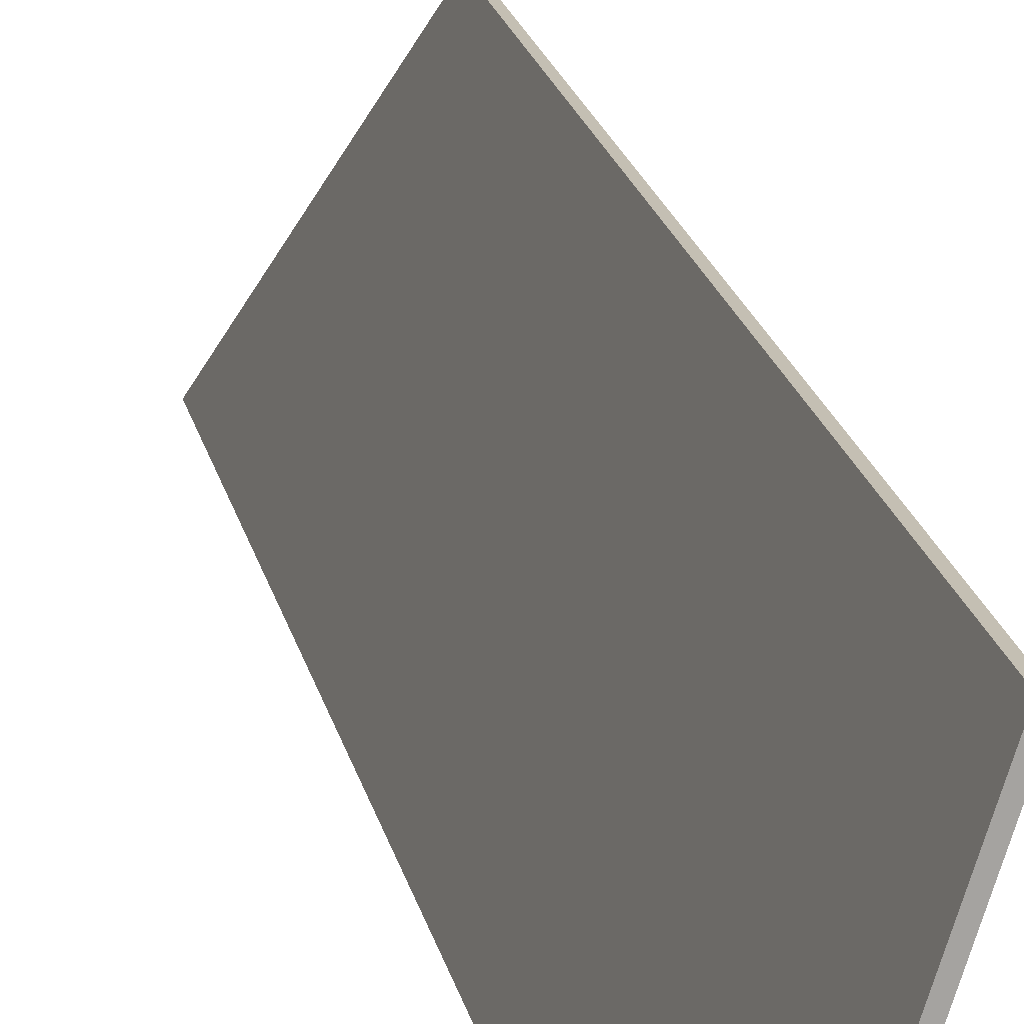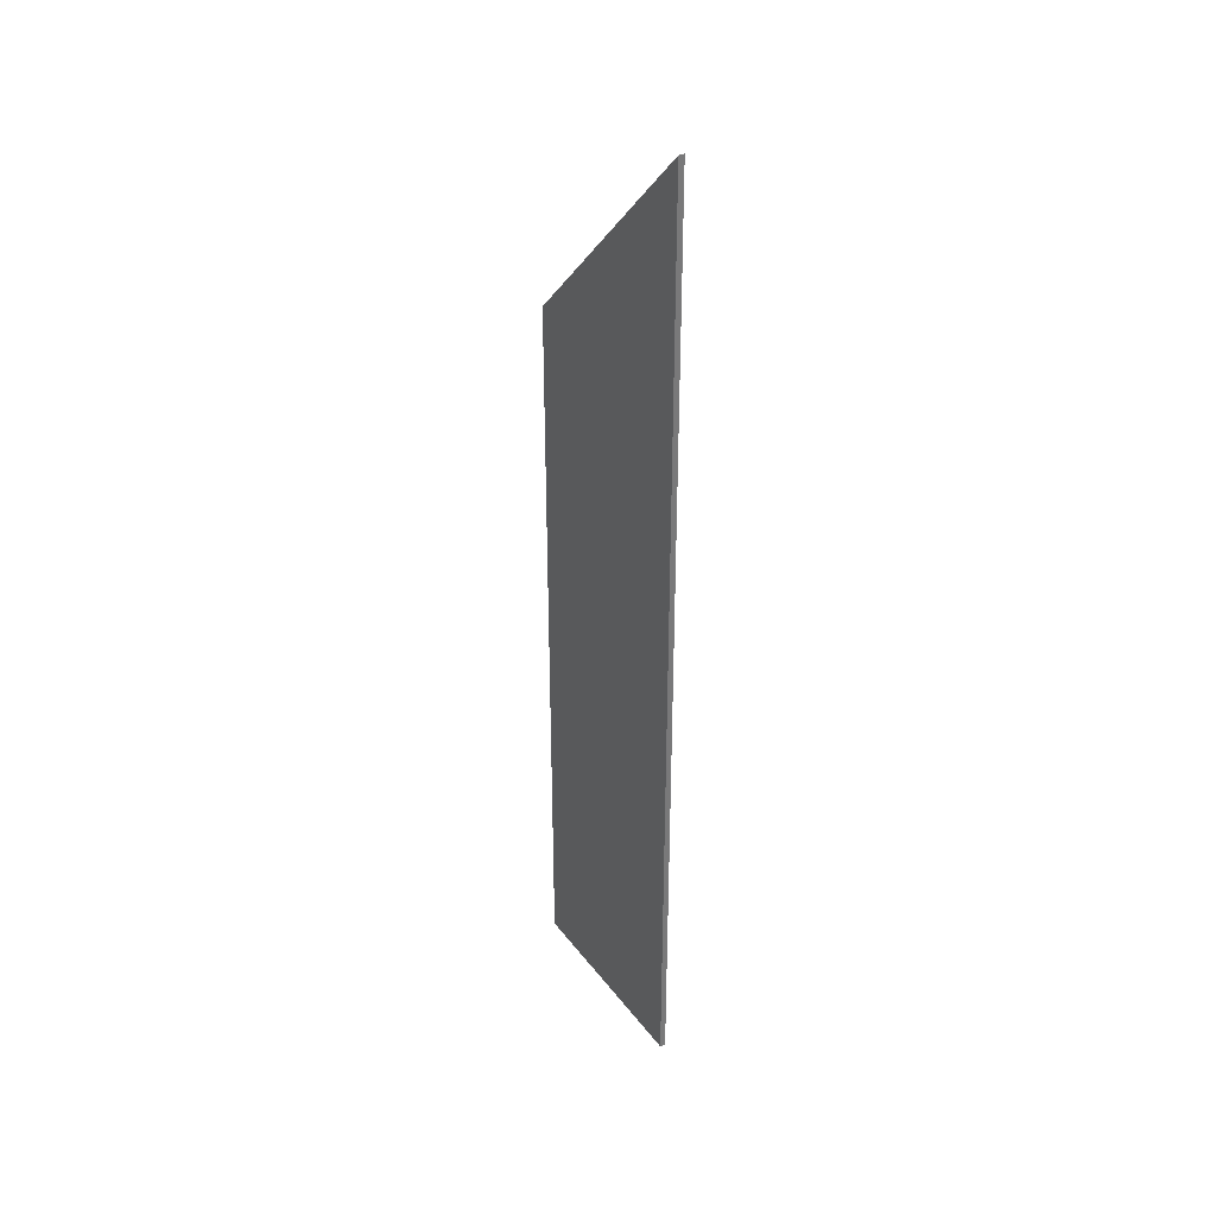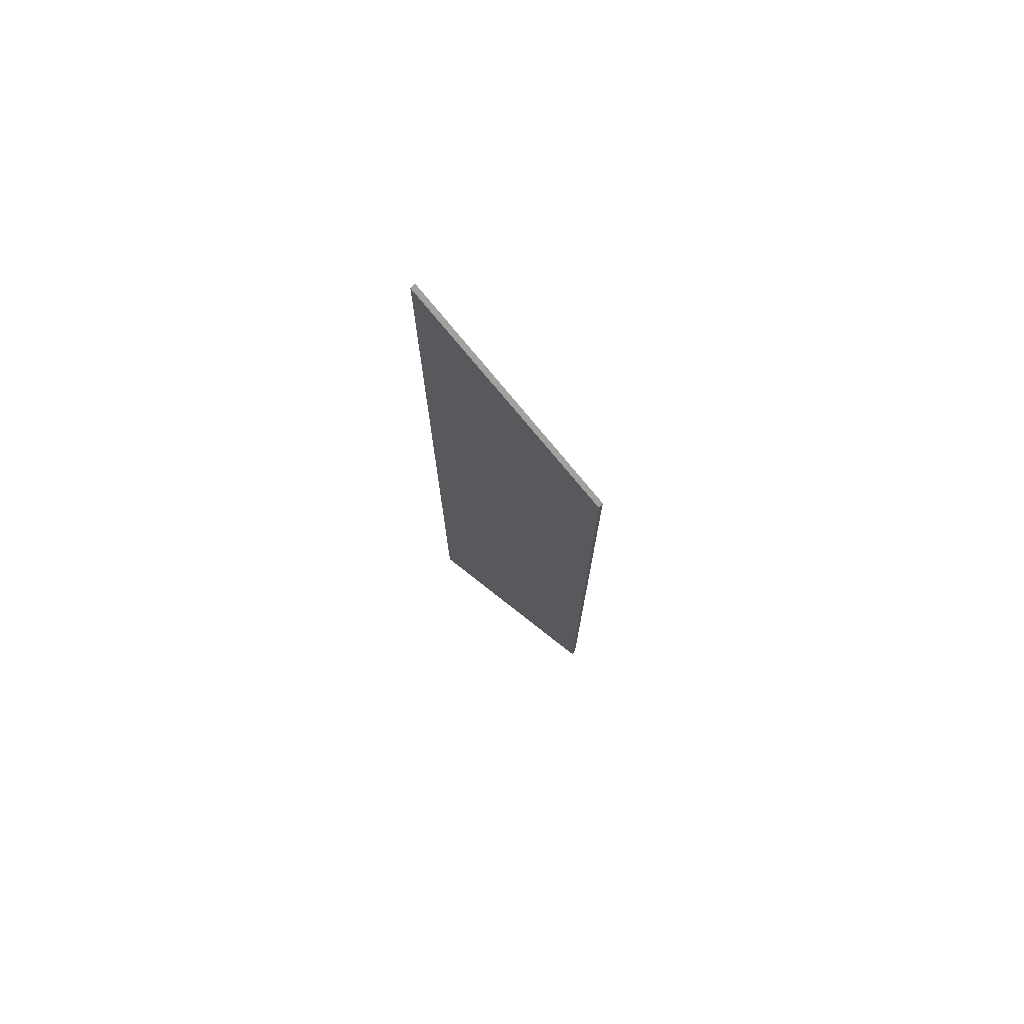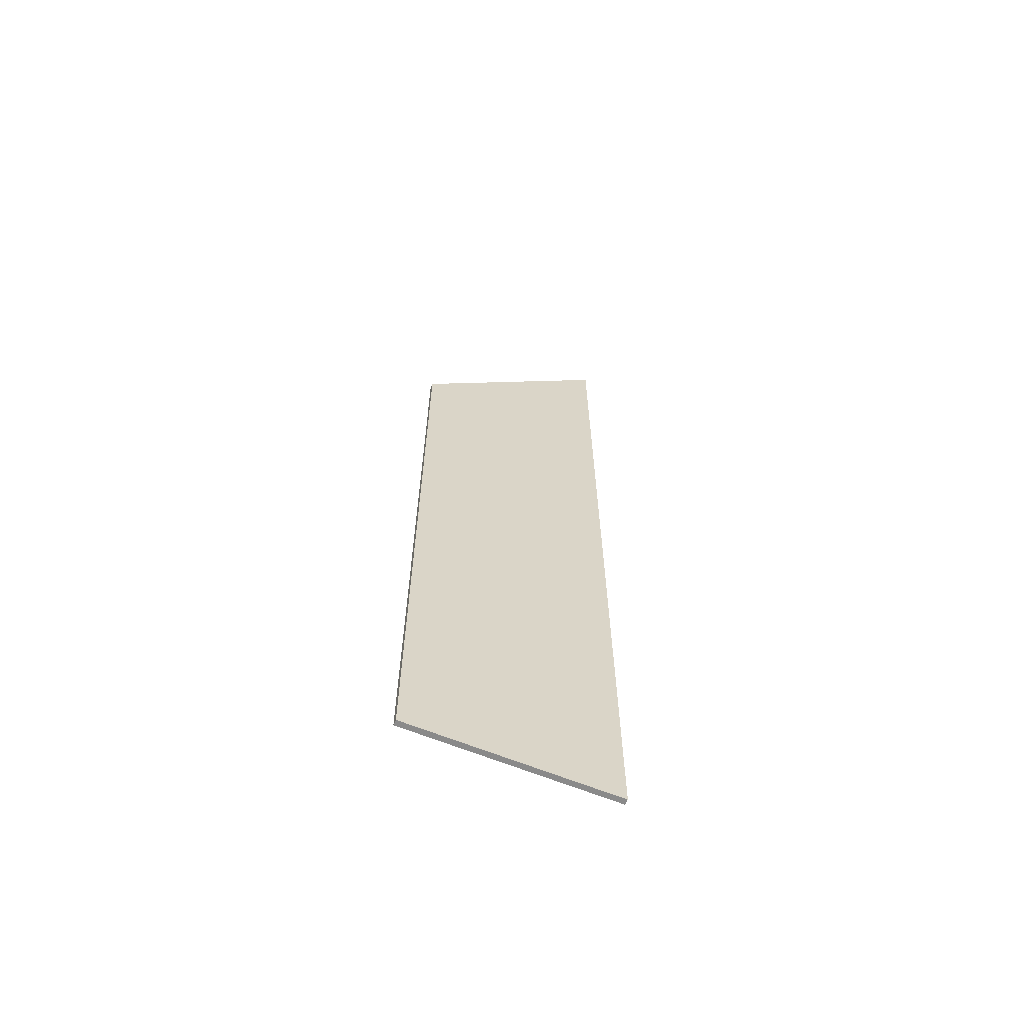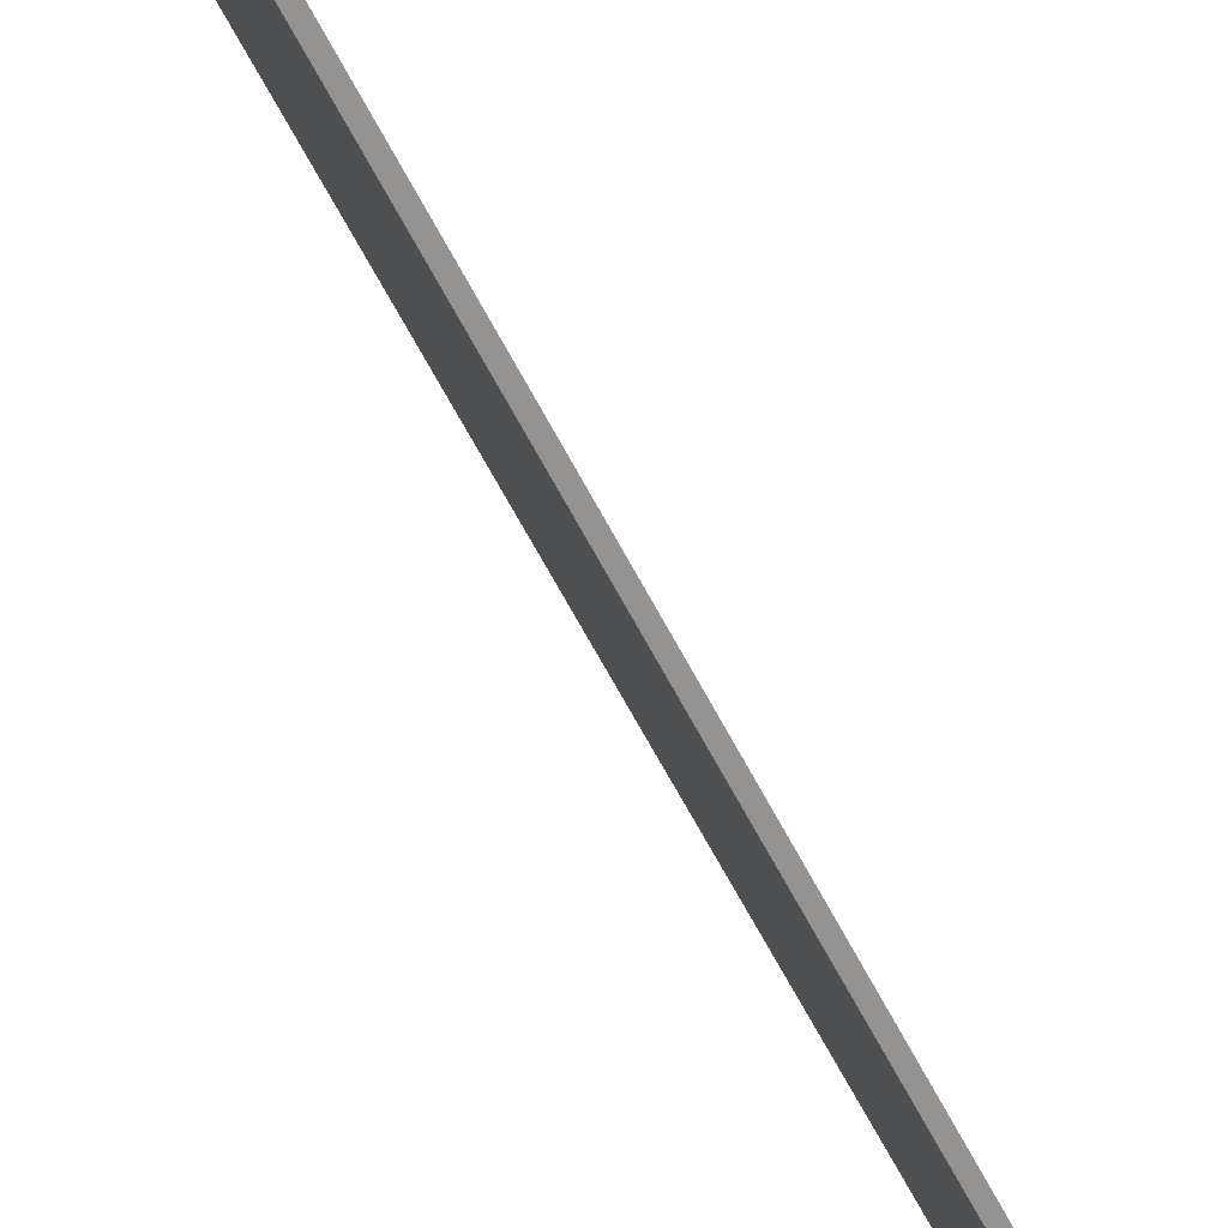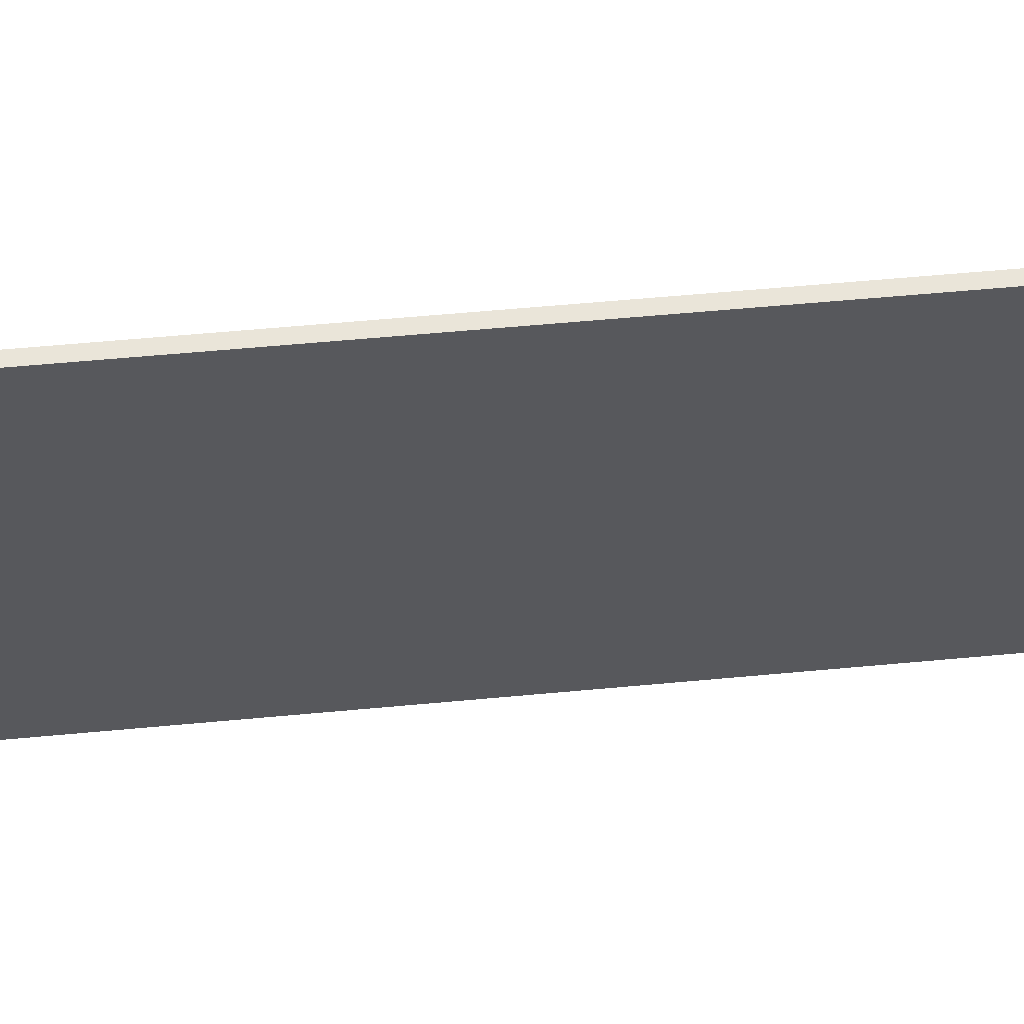
<metadata>
{"format":"obj","ext":"obj","renderer":"f3d","projection":"perspective","resolution":1024,"background":"white","views":[{"elev":17.2,"azim":-10.1,"up":"+Z"},{"elev":34.1,"azim":166.8,"up":"+Y"},{"elev":74.6,"azim":-33.3,"up":"+Y"},{"elev":-63.4,"azim":85.8,"up":"+Y"},{"elev":-58.8,"azim":-153.6,"up":"+Z"},{"elev":41.5,"azim":82.9,"up":"+Z"}]}
</metadata>
<code>
v 1.774 -0.01171 0.8535
v 1.774 -0.01172 0.8532
v 1.764 0.0227 0.8205
v 1.763 0.02272 0.8208
v 1.764 0.0227 0.8205
v 1.764 -0.1311 0.8205
v 1.763 -0.1311 0.8208
v 1.763 0.02272 0.8208
v 1.774 -0.1311 0.8532
v 1.774 -0.01172 0.8532
v 1.774 -0.01171 0.8535
v 1.774 -0.1311 0.8535
v 1.764 -0.1311 0.8205
v 1.774 -0.1311 0.8532
v 1.774 -0.1311 0.8535
v 1.763 -0.1311 0.8208
v 1.764 -0.1311 0.8205
v 1.764 0.0227 0.8205
v 1.774 -0.01172 0.8532
v 1.774 -0.1311 0.8532
v 1.763 -0.1311 0.8208
v 1.774 -0.1311 0.8535
v 1.774 -0.01171 0.8535
v 1.763 0.02272 0.8208
f 1 2 3
f 1 3 4
f 5 6 7
f 5 7 8
f 9 10 11
f 9 11 12
f 13 14 15
f 13 15 16
f 17 18 19
f 17 19 20
f 21 22 23
f 21 23 24

</code>
